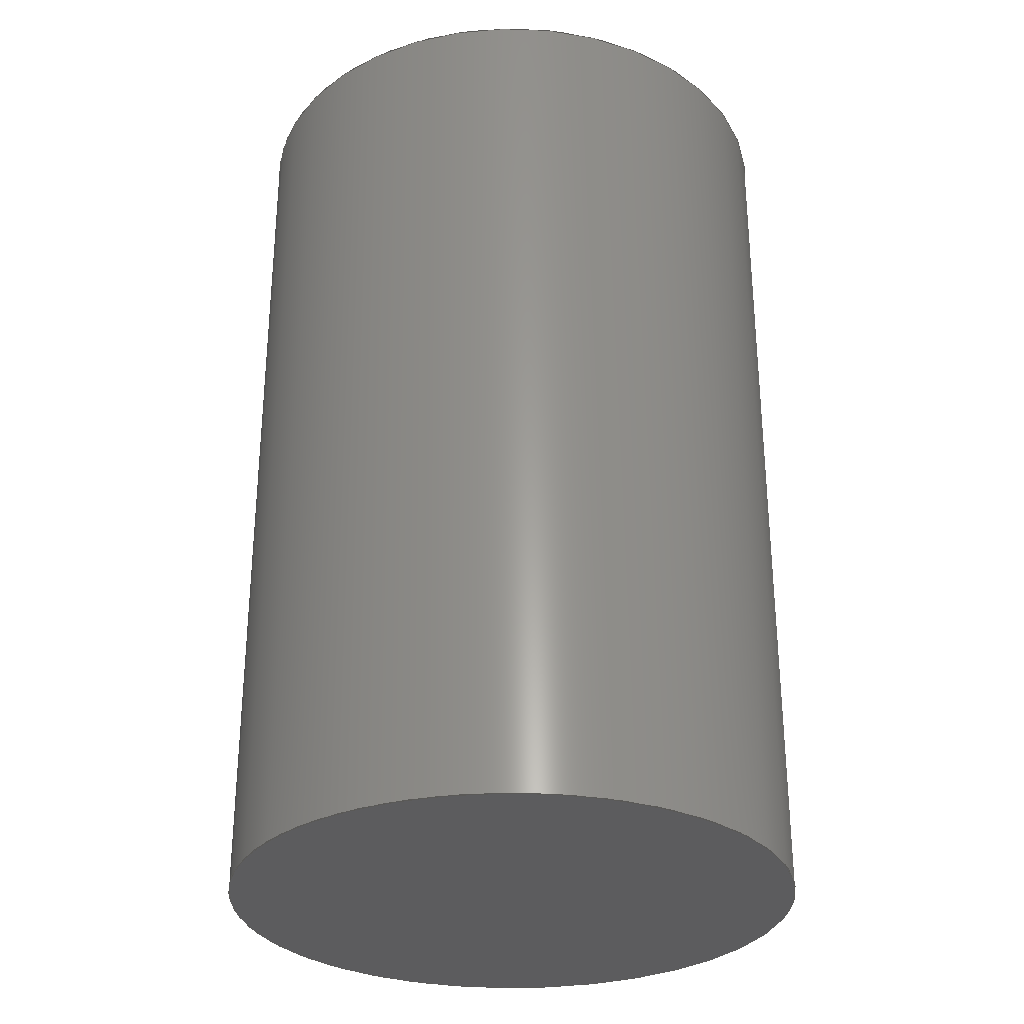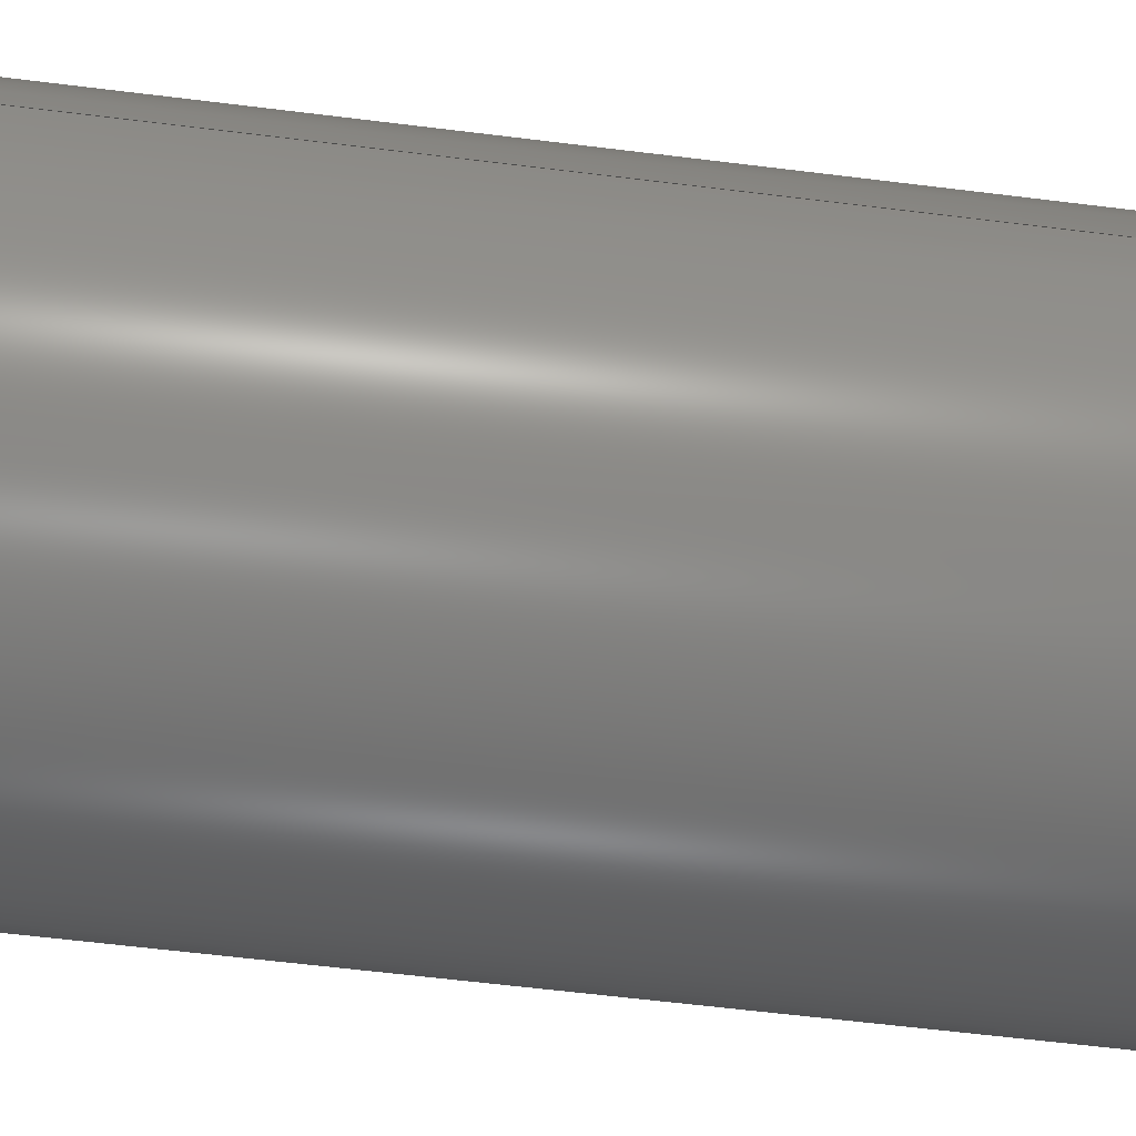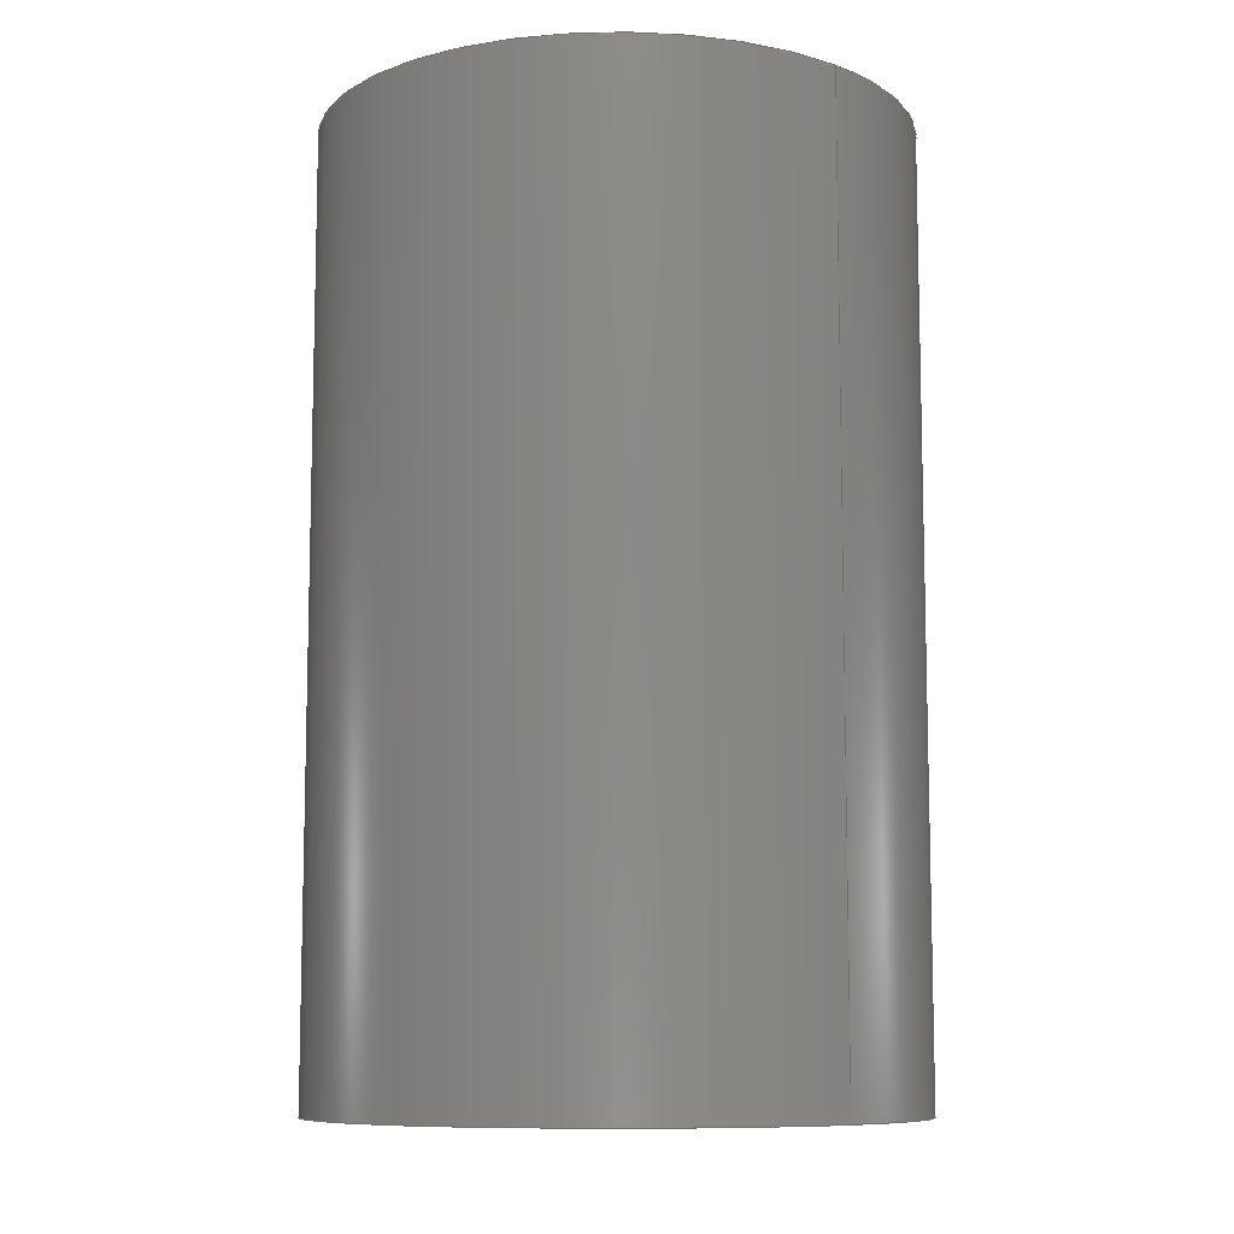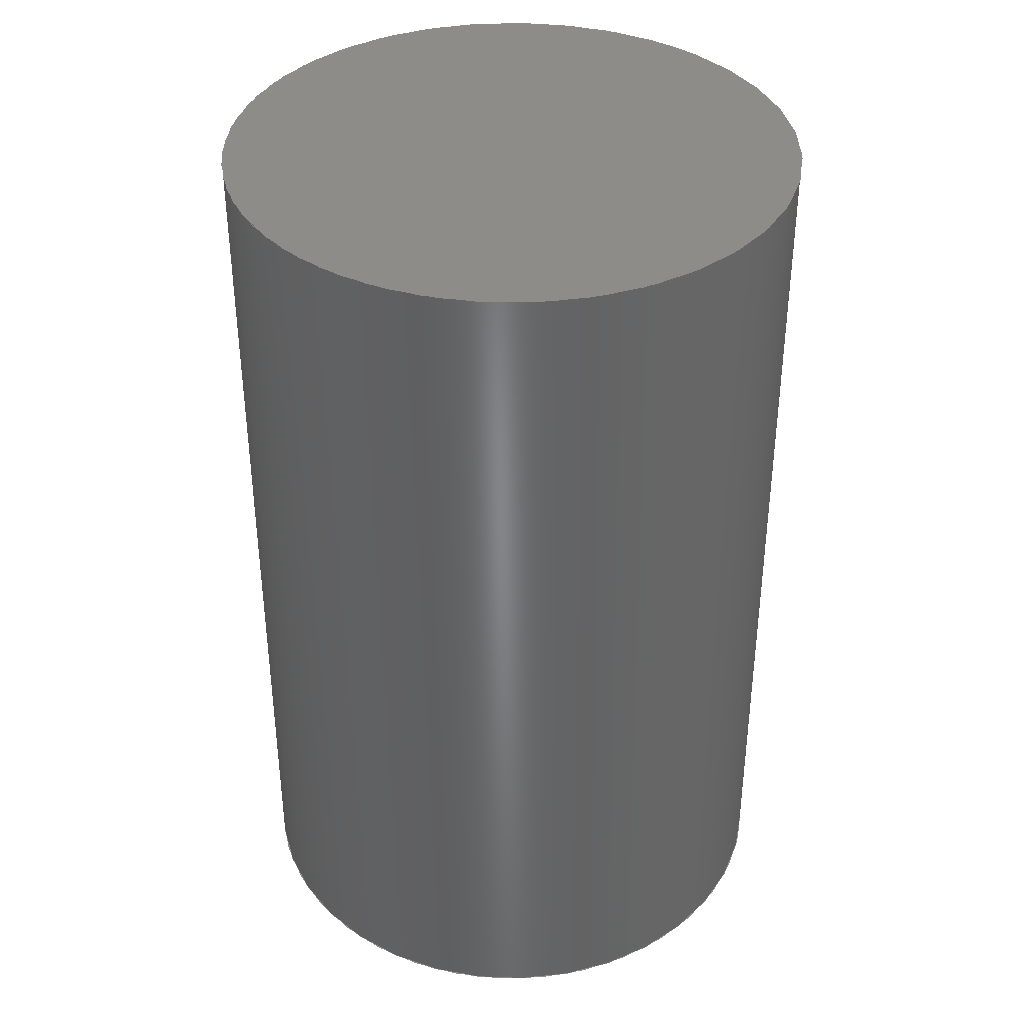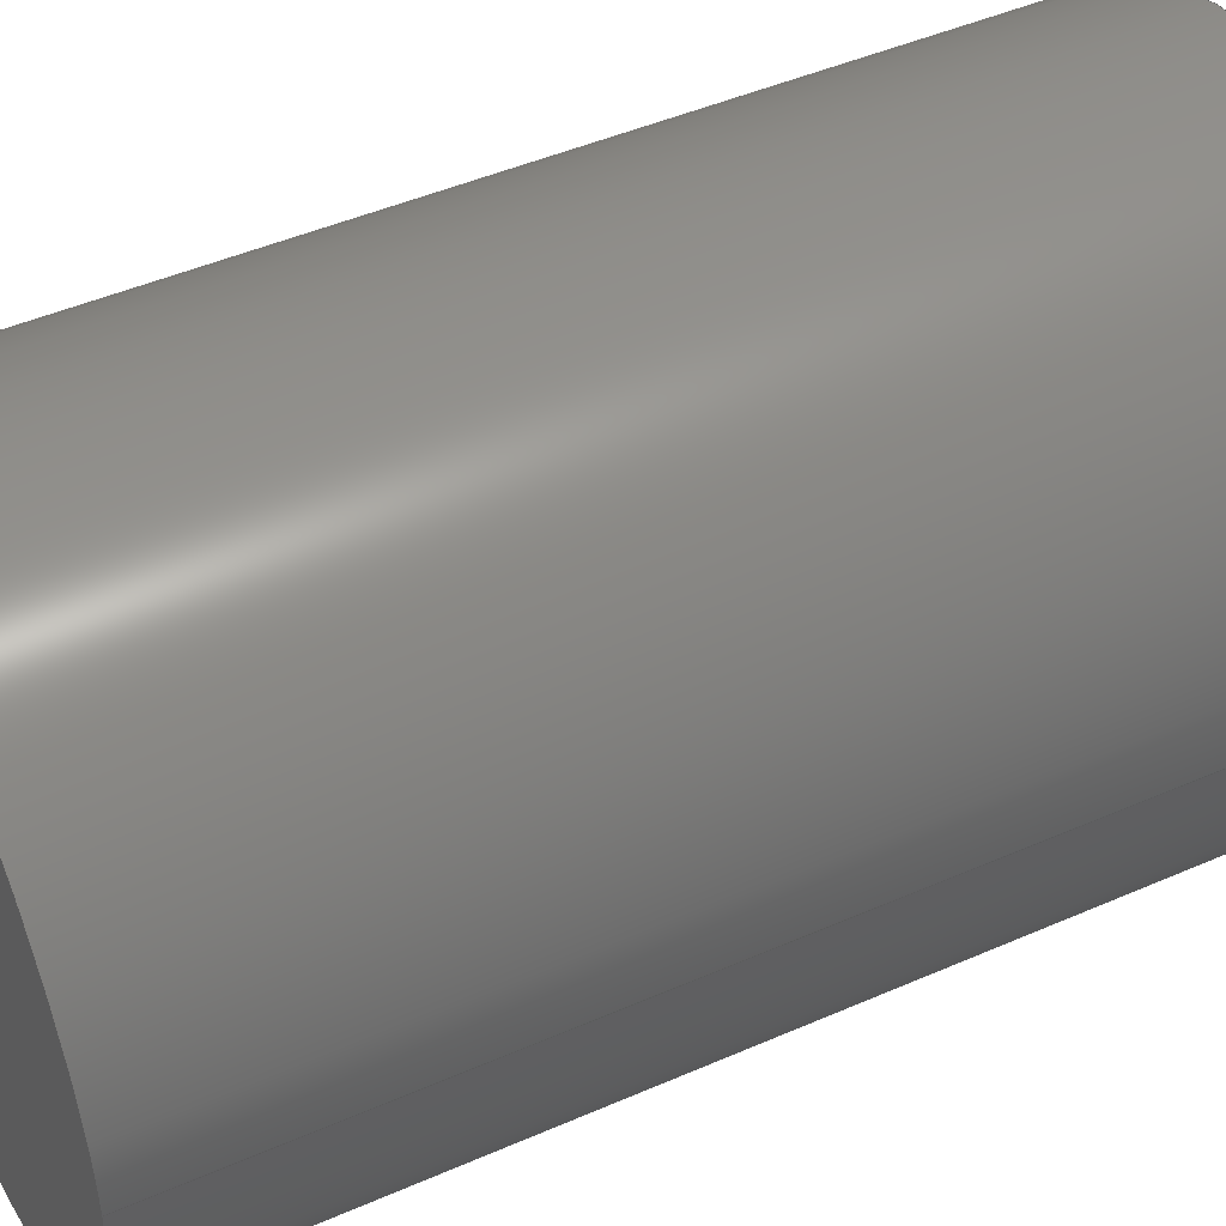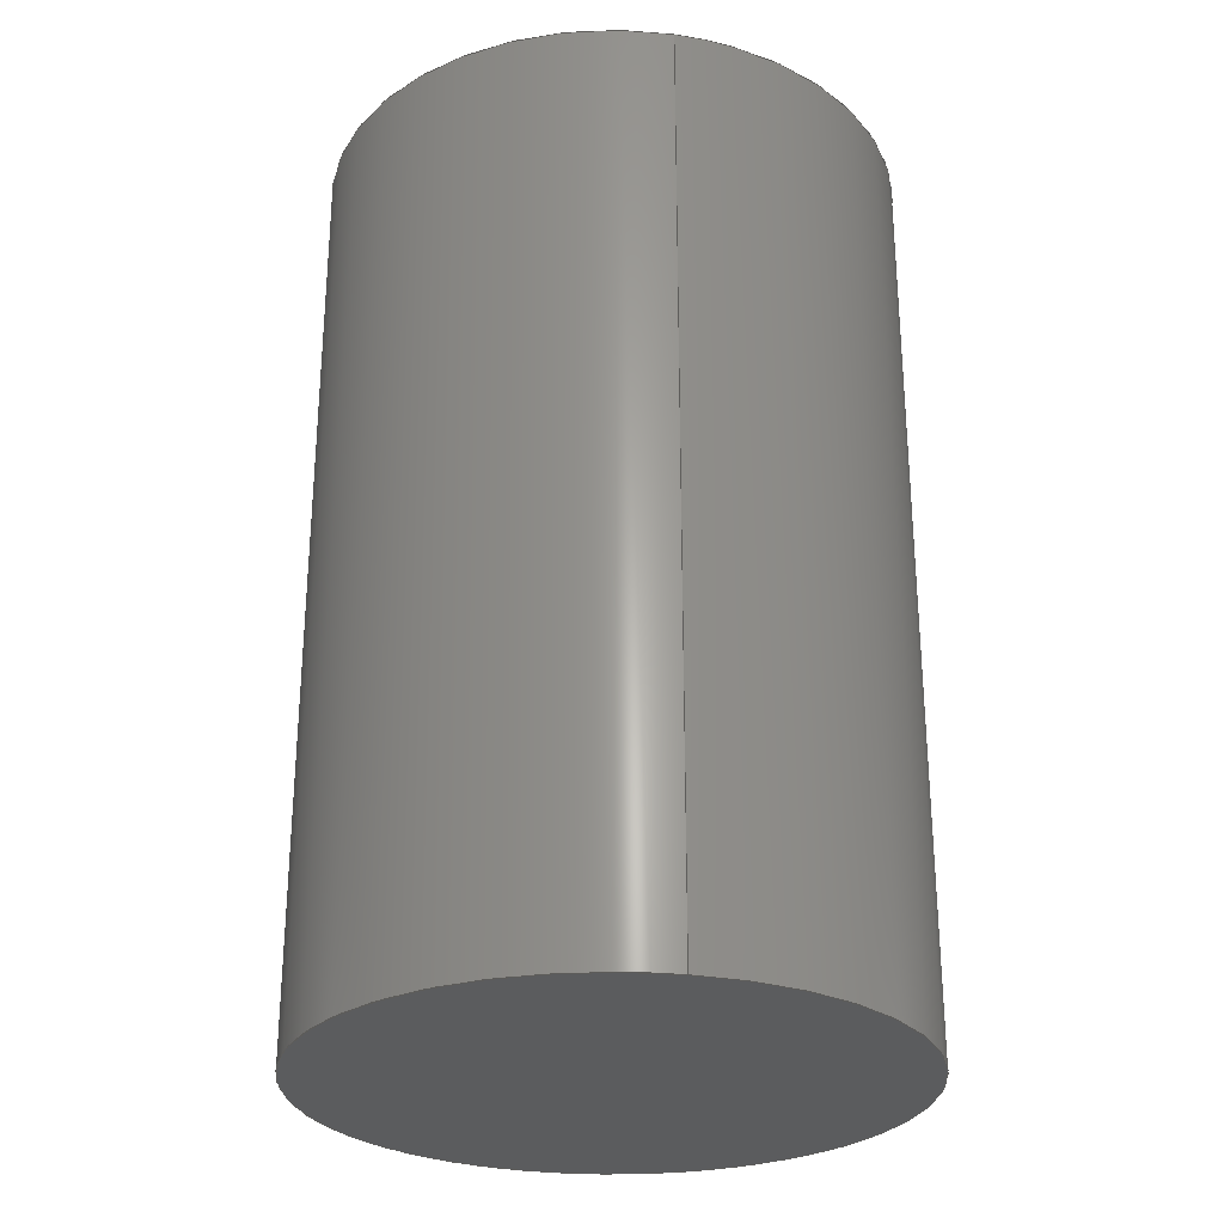
<metadata>
{"format":"iges","ext":"iges","renderer":"f3d","projection":"perspective","resolution":1024,"background":"white","views":[{"elev":-30.1,"azim":-10.7,"up":"+Z"},{"elev":-62.6,"azim":82.9,"up":"+Y"},{"elev":-9.3,"azim":47.8,"up":"+Z"},{"elev":37.9,"azim":-47.0,"up":"+Z"},{"elev":45.6,"azim":63.2,"up":"+Y"},{"elev":-27.7,"azim":78.4,"up":"+Z"}]}
</metadata>
<code>

,,31HOpen CASCADE IGES processor 6.7,13HFilename.iges,
16HOpen CASCADE 6.7,31HOpen CASCADE IGES processor 6.7,32,308,15,308,15,
,1,2,2HMM,1,0.01,15H2.024e+07,1e-07,40.05,4Huesr,,11,0,
15H2.024e+07,;
     402       1       0       0       0       0       0       000000000
     402       0       0       1       1                               0
     144       2       0       0       0       0       0       000020000
     144       0     -53       1       0                               0
     120       3       0       0       0       0       0       000010000
     120       0     -53       1       0                               0
     110       4       0       0       0       0       0       000010000
     110       0     -53       1       0                               0
     110       5       0       0       0       0       0       000010000
     110       0     -53       1       0                               0
     142       6       0       0       0       0       0       000010500
     142       0     -53       1       0                               0
     102       7       0       0       0       0       0       000010000
     102       0       0       1       0                               0
     110       8       0       0       0       0       0       000010000
     110       0     -53       1       0                               0
     110       9       0       0       0       0       0       000010000
     110       0     -53       1       0                               0
     110      10       0       0       0       0       0       000010000
     110       0     -53       2       0                               0
     110      12       0       0       0       0       0       000010000
     110       0     -53       2       0                               0
     102      14       0       0       0       0       0       000010000
     102       0       0       1       0                               0
     100      15       0       0       0       0      27       000010000
     100       0     -53       1       0                               0
     124      16       0       0       0       0       0       000000000
     124       0     -53       2       0                               0
     110      18       0       0       0       0       0       000010000
     110       0     -53       1       0                               0
     100      19       0       0       0       0       0       000010000
     100       0     -53       1       0                               0
     110      20       0       0       0       0       0       000010000
     110       0     -53       1       0                               0
     144      21       0       0       0       0       0       000020000
     144       0     -53       1       0                               0
     108      22       0       0       0       0       0       000010000
     108       0     -53       1       0                               0
     142      23       0       0       0       0       0       000010500
     142       0     -53       1       0                               0
     100      24       0       0       0       0      43       000010000
     100       0     -53       1       0                               0
     124      25       0       0       0       0       0       000000000
     124       0     -53       2       0                               0
     144      27       0       0       0       0       0       000020000
     144       0     -53       1       0                               0
     108      28       0       0       0       0       0       000010000
     108       0     -53       2       0                               0
     142      30       0       0       0       0       0       000010500
     142       0     -53       1       0                               0
     100      31       0       0       0       0       0       000010000
     100       0     -53       1       0                               0
     314      32       0       0       0       0       0       000000200
     314       0     -53       1       0                               0
402,3,3,35,45;                                                   0000001
144,5,1,0,11;                                                    0000003
120,7,9,0,6.283;                                     0000005
110,0,0,1,0,0,0;                  0000007
110,12.5,0,0,12.5,0,40;                       0000009
142,0,5,13,23,3;                                                 0000011
102,4,15,17,19,21;                                               0000013
110,1,8.882e-15,0,1,6.283,0;          0000015
110,1,6.283,0,0,6.283,0;          0000017
110,0,6.283,0,-3.488e-17,0,       0000019
0;                                                         0000019
110,-3.488e-17,1.776e-15,0,1,               0000021
1.066e-14,0;                                        0000021
102,4,25,29,31,33;                                               0000023
100,0,0,0,12.5,0,12.5,0;           0000025
124,1,0,0,0,0,-1,0,0,      0000027
0,0,-1,40;                                         0000027
110,12.5,-3.062e-15,40,12.5,-3.062e-15,0;   0000029
100,0,0,0,12.5,0,12.5,0;           0000031
110,12.5,-3.062e-15,0,12.5,-3.062e-15,40;   0000033
144,37,1,0,39;                                                   0000035
108,0,0,1,40,0,0,0,40,0;        0000037
142,0,37,0,41,2;                                                 0000039
100,0,0,0,12.5,0,12.5,0;           0000041
124,1,0,0,0,0,1,0,0,       0000043
0,0,1,40;                                          0000043
144,47,1,0,49;                                                   0000045
108,0,0,1,0,0,0,0,0,        0000047
0;                                                         0000047
142,0,47,0,51,2;                                                 0000049
100,0,0,0,12.5,0,12.5,0;           0000051
314,92.94,92.94,92.94,;                                 0000053
S      1G      4D     54P     32
</code>
